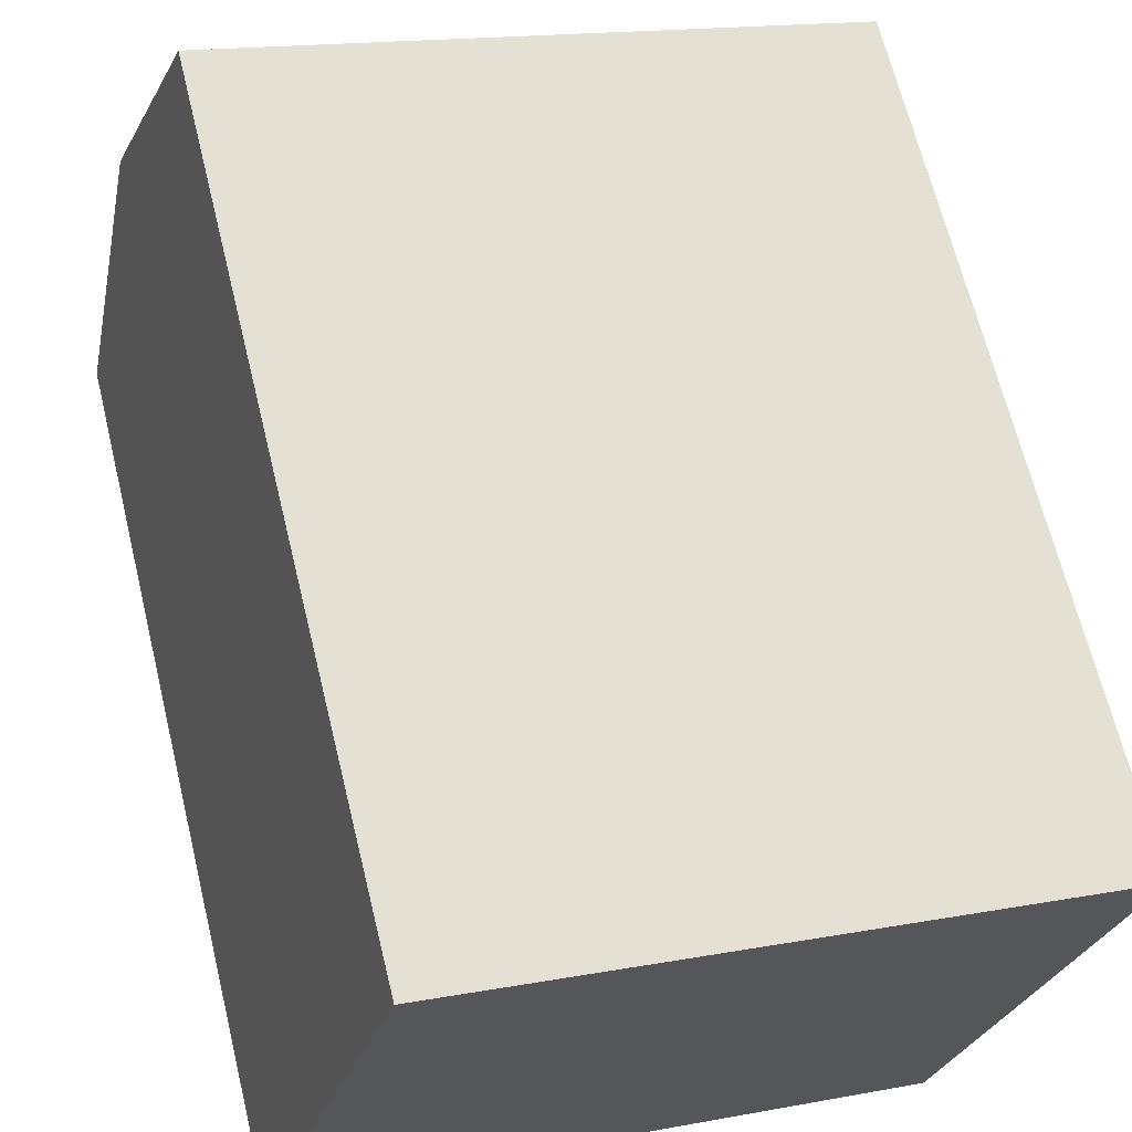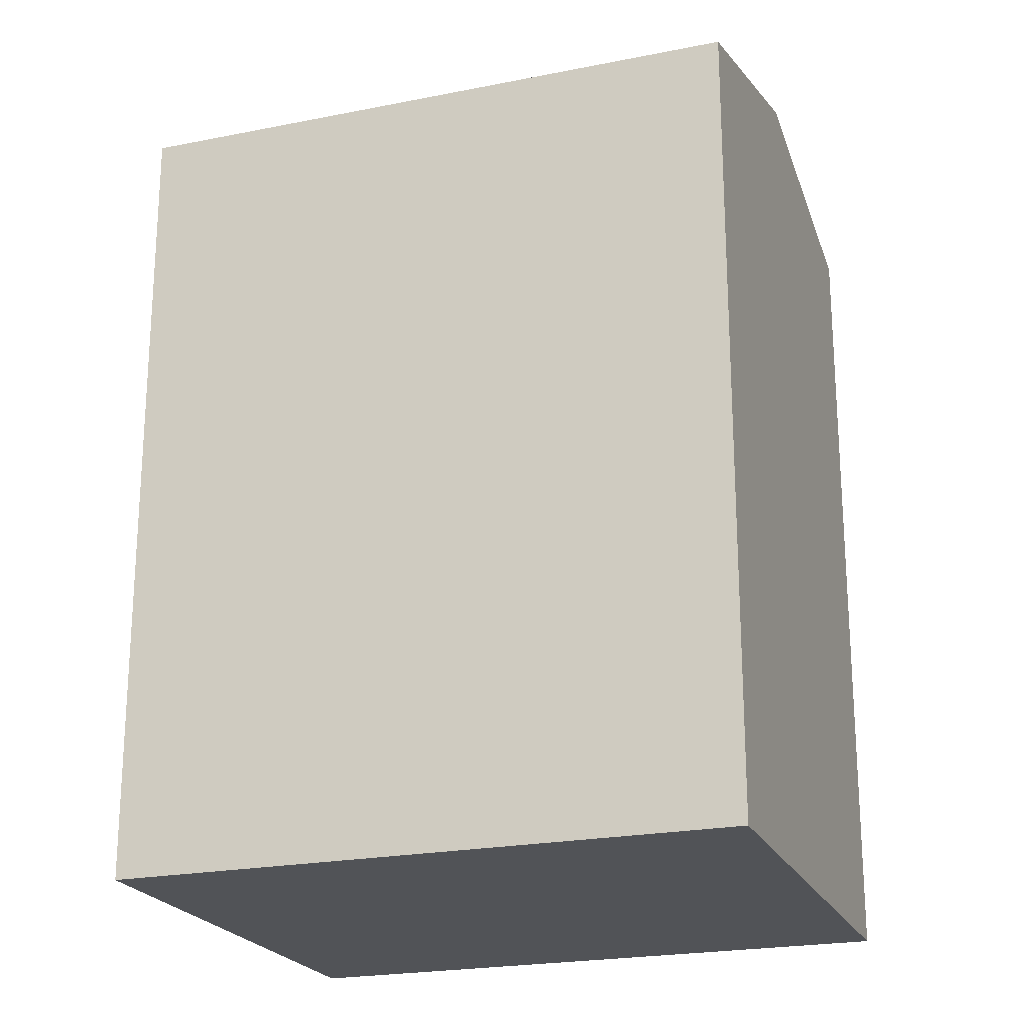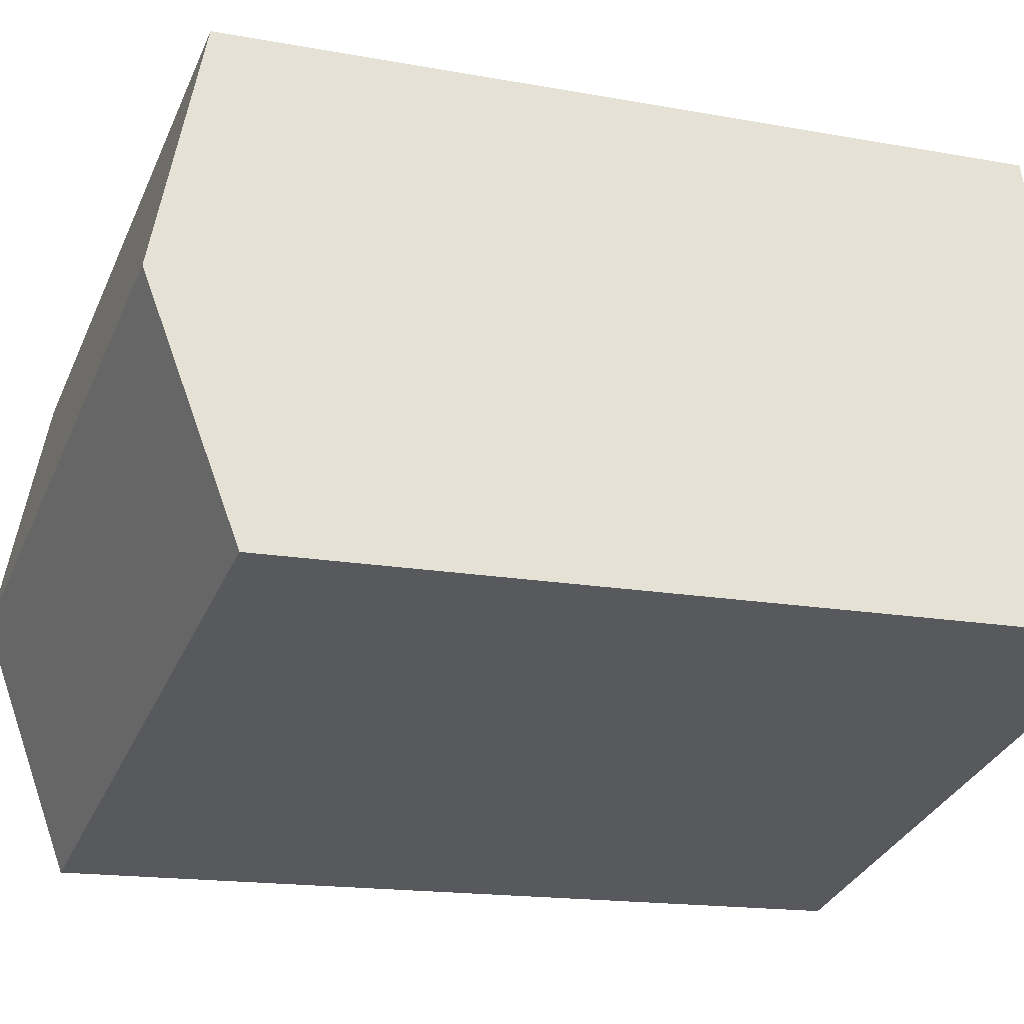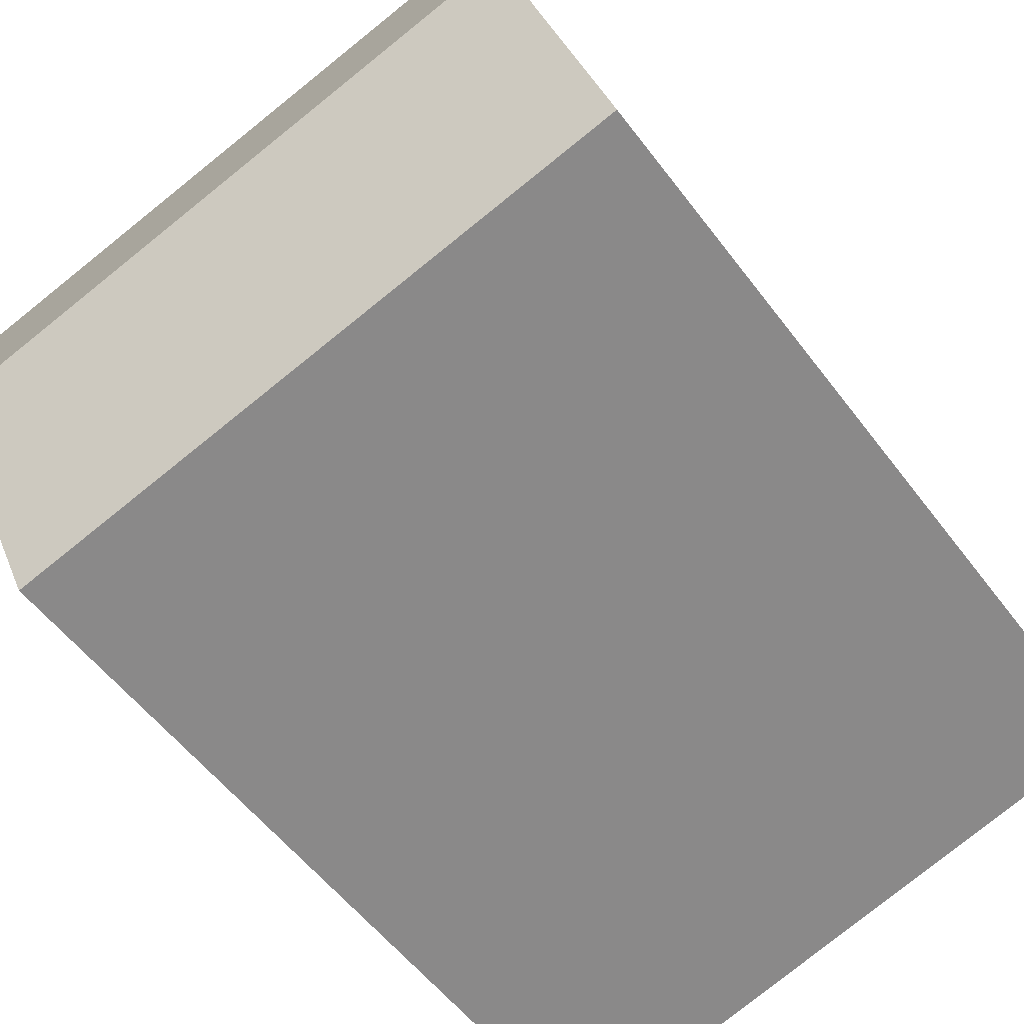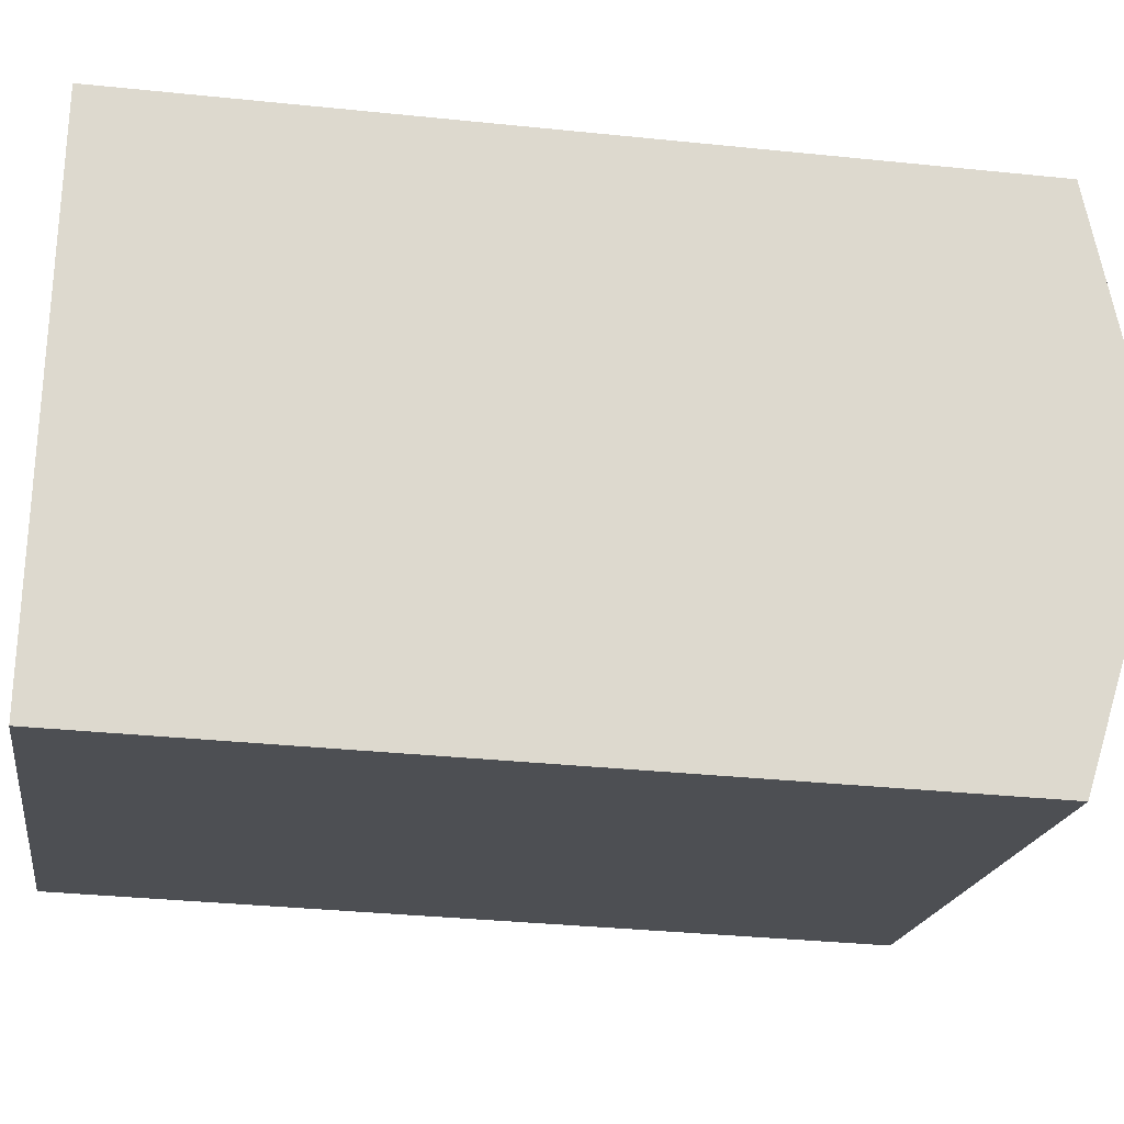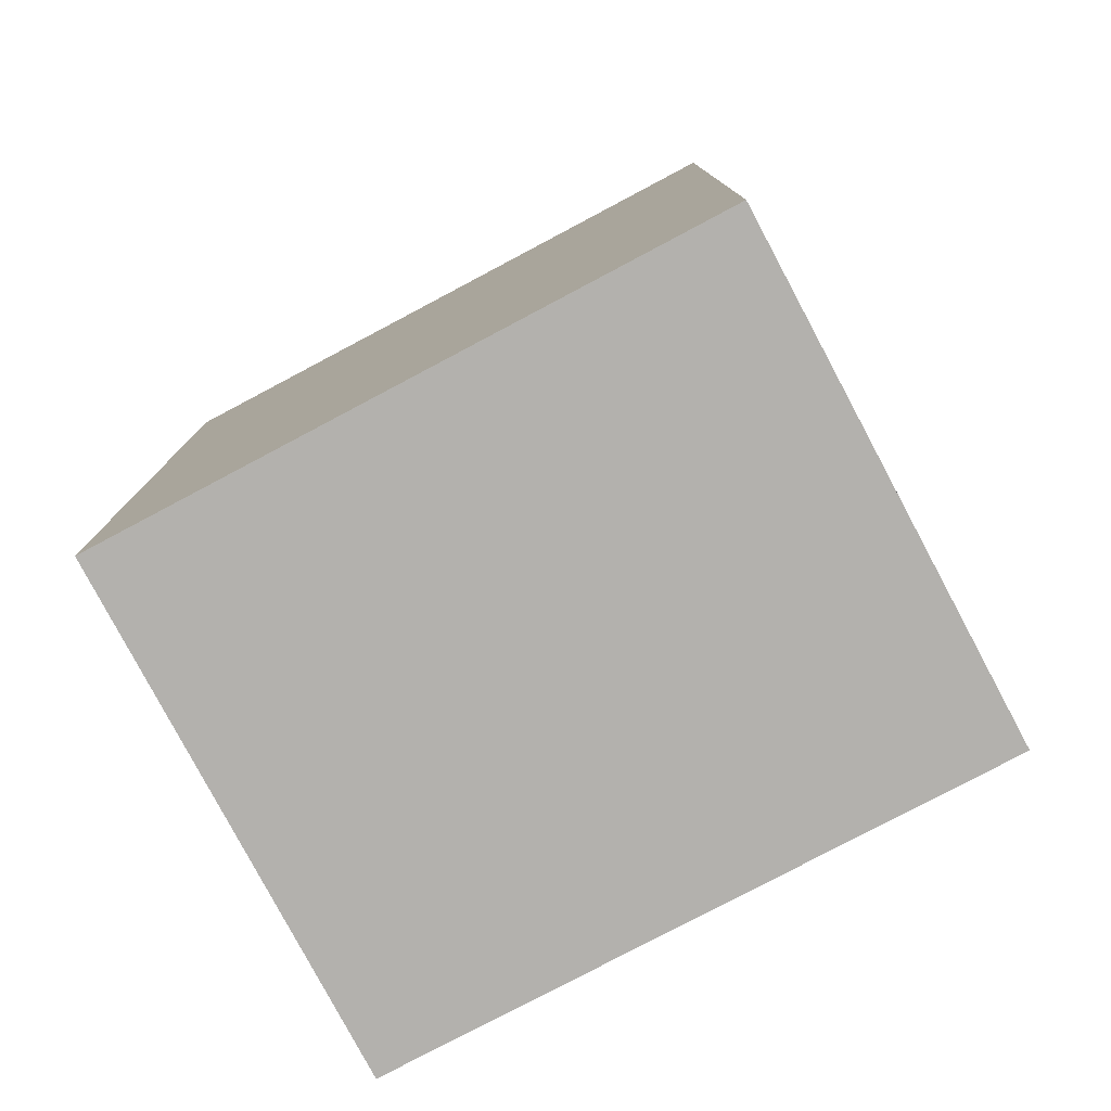
<metadata>
{"format":"obj","ext":"obj","renderer":"f3d","projection":"perspective","resolution":1024,"background":"white","views":[{"elev":66.3,"azim":-13.7,"up":"+Z"},{"elev":-22.1,"azim":-144.9,"up":"+Y"},{"elev":-15.5,"azim":-111.5,"up":"+Z"},{"elev":-53.7,"azim":-144.2,"up":"+Z"},{"elev":-33.4,"azim":81.9,"up":"+Z"},{"elev":-79.2,"azim":43.6,"up":"+Y"}]}
</metadata>
<code>
v  15.33 16.91 6.631
v  15.4 -4.214e-16 6.882
v  15.33 -4.06e-16 6.631
v  15.4 16.84 6.882
v  2.908 -6.359e-16 10.38
v  2.908 16.84 10.38
v  13.95 18.26 1.676
v  0 16.84 1.031e-15
v  1.455 18.26 5.195
v  12.51 16.84 -3.522
v  1.455 -3.181e-16 5.195
v  0 0 0
v  12.51 2.157e-16 -3.522
v  13.95 -1.026e-16 1.676
g defaultobject
f 1 2 3
f 2 1 4
f 4 5 2
f 5 4 6
f 7 8 9
f 8 7 10
f 11 8 12
f 8 11 5
f 8 5 6
f 8 6 9
f 8 13 12
f 13 8 10
f 7 13 10
f 13 7 1
f 13 1 14
f 14 1 3
f 4 9 6
f 9 4 1
f 9 1 7
f 11 2 5
f 2 11 3
f 3 11 14
f 14 11 12
f 14 12 13

</code>
